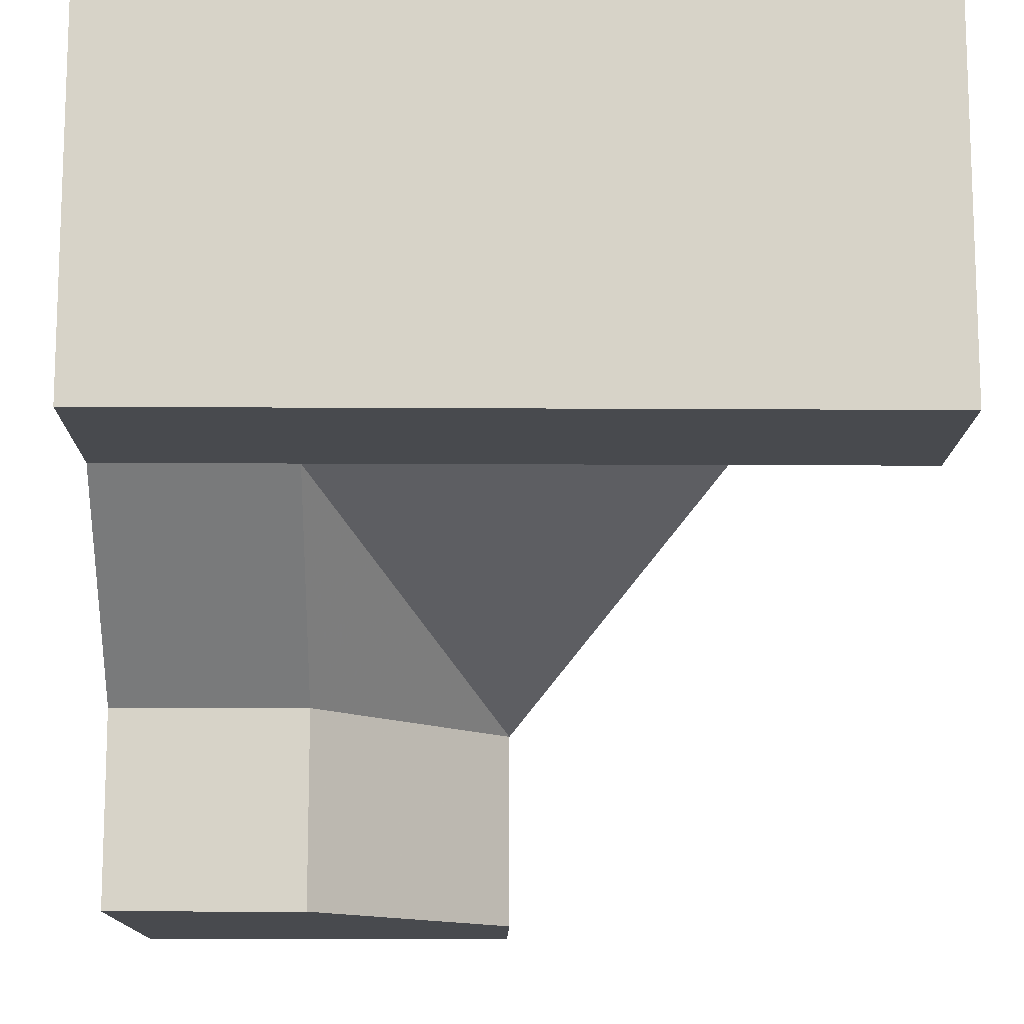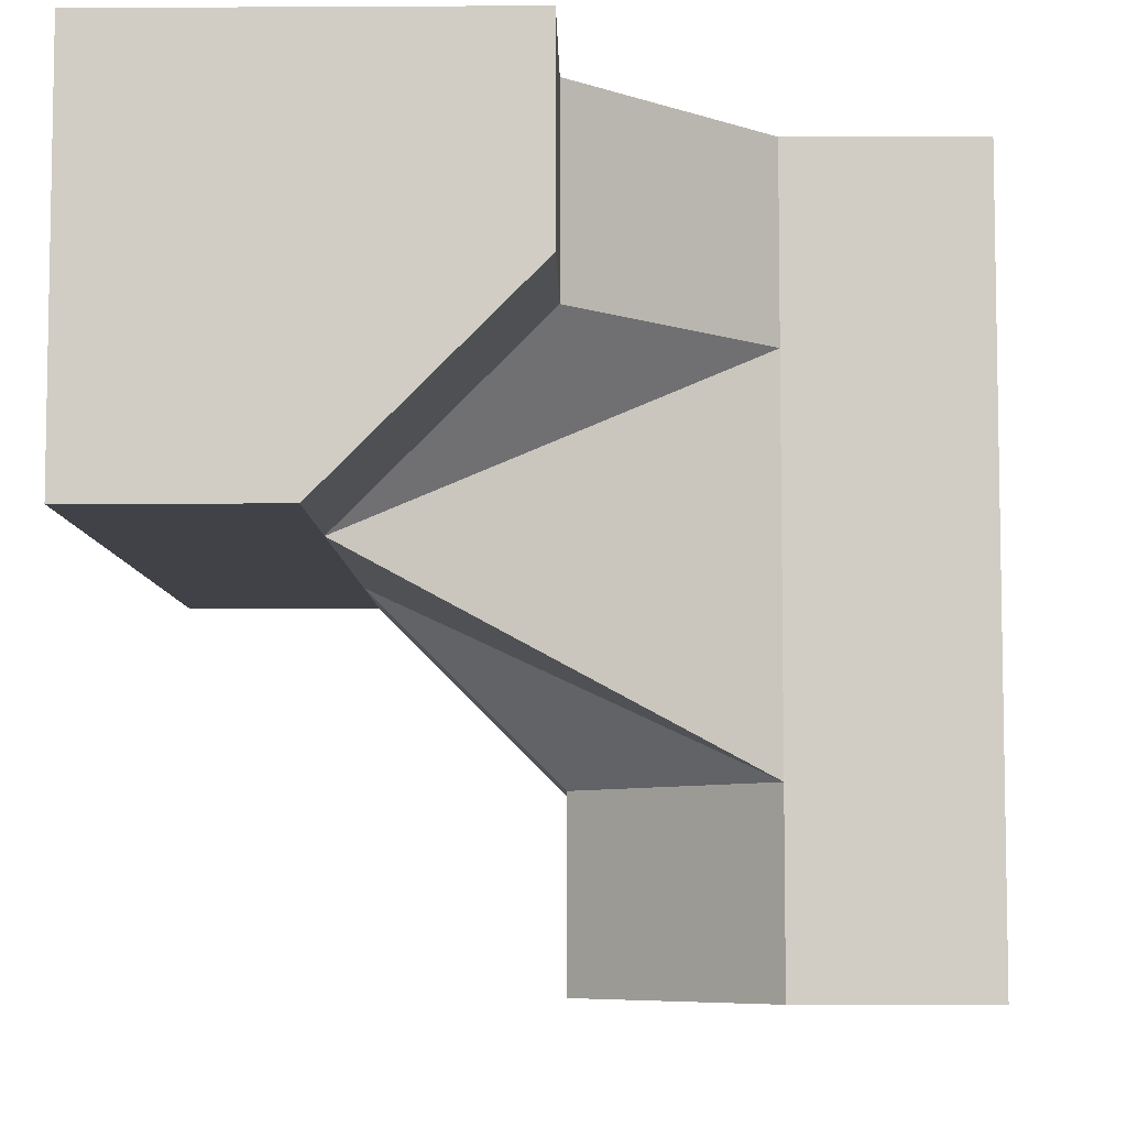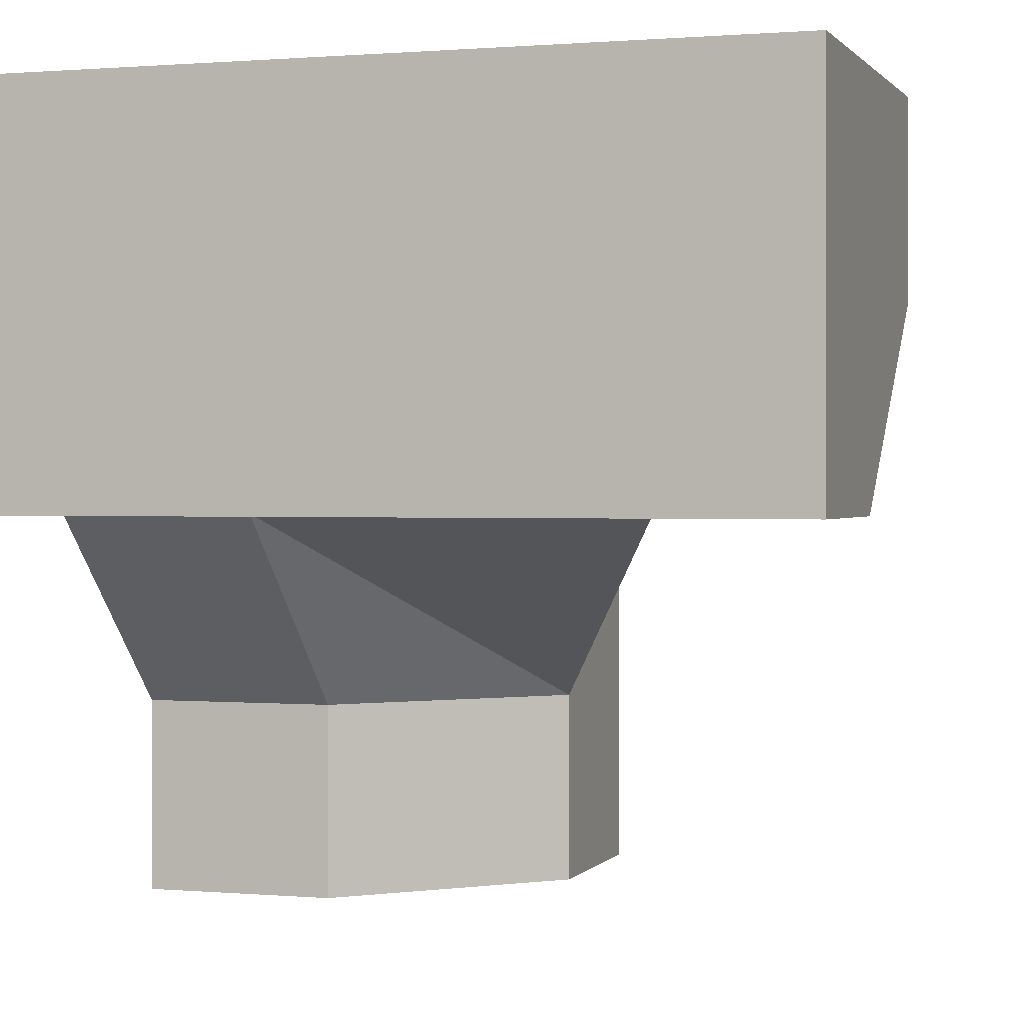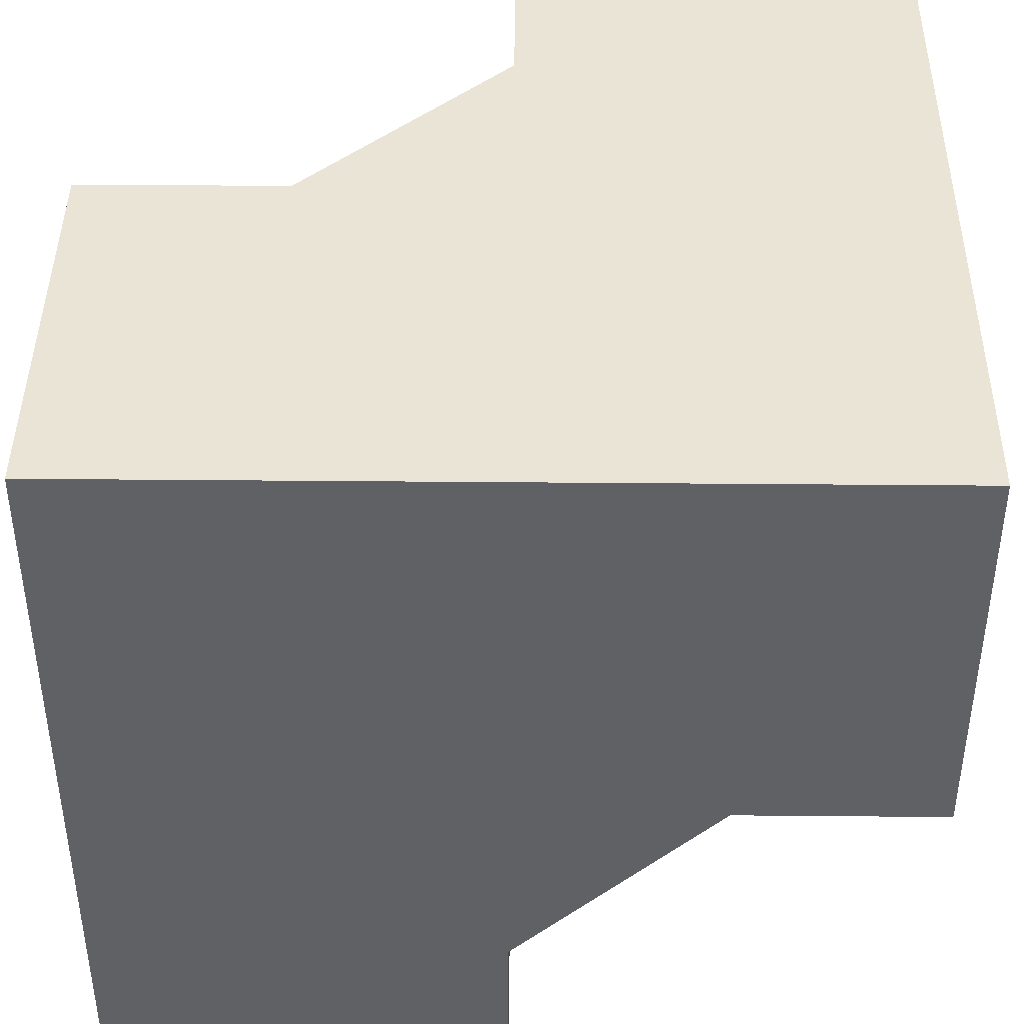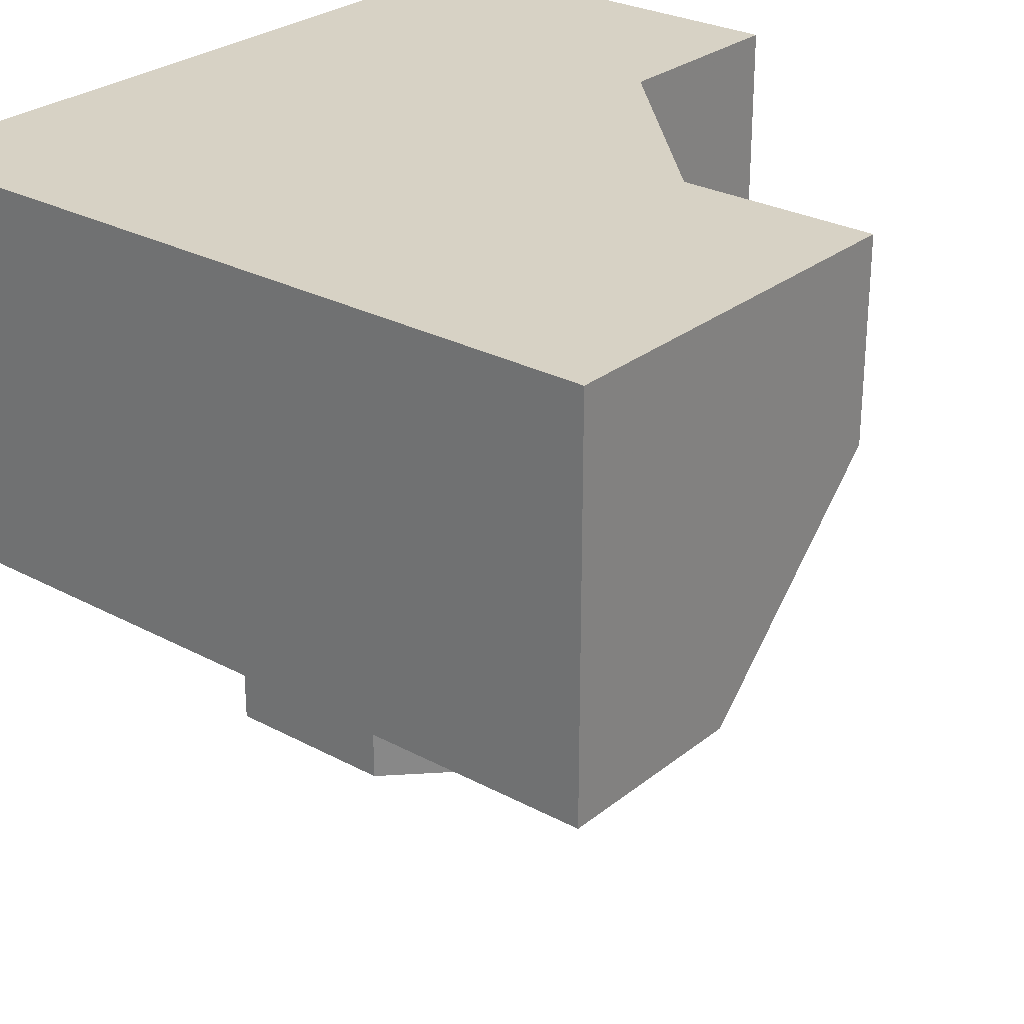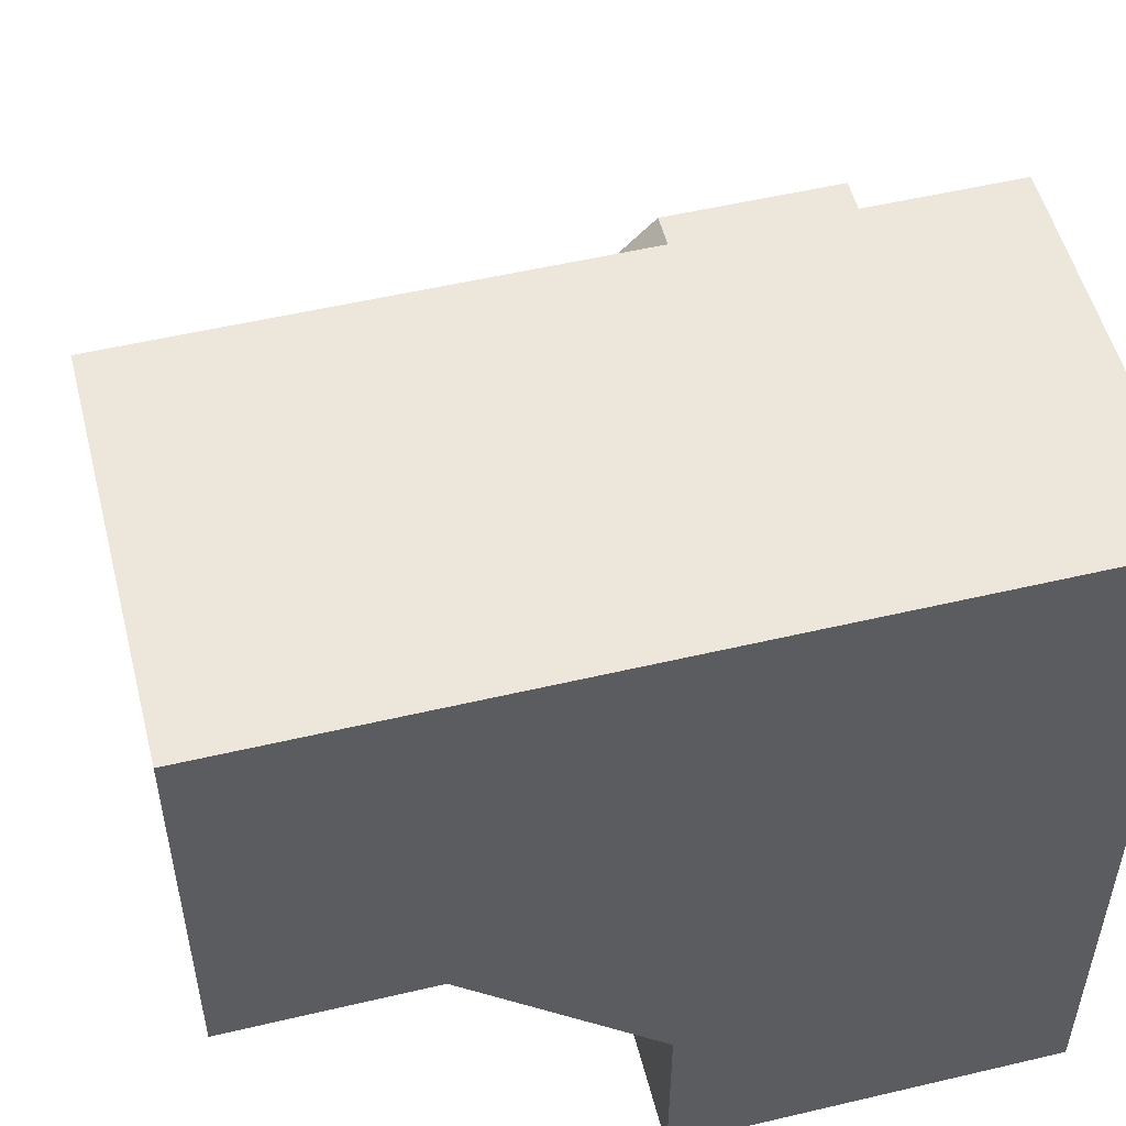
<metadata>
{"format":"obj","ext":"obj","renderer":"f3d","projection":"perspective","resolution":1024,"background":"white","views":[{"elev":-12.9,"azim":179.2,"up":"+Y"},{"elev":-6.8,"azim":-89.1,"up":"+Y"},{"elev":0.7,"azim":-162.0,"up":"+Y"},{"elev":42.6,"azim":90.6,"up":"+Y"},{"elev":27.5,"azim":-140.5,"up":"+Y"},{"elev":52.8,"azim":75.8,"up":"+Z"}]}
</metadata>
<code>
g
v 0.5 -0.5 0.5
v 0.5 0.5 0.5
v 0.5 0.5 -0.5
v 0.5 0 -0.5
v 0.5 0 -0.25
v 0.5 -0.25 0
v 0.5 -0.5 0
v 0.25 0 -0.5
v -0.5 0.5 -0.5
v -0.5 0 -0.5
v -0.25 0 -0.5
v 0 0.25 0.5
v 0 0.5 0.5
v 0 -0.5 0.5
v 0 -0.25 0.5
v -0.5 0.5 0
v -0.5 0.25 0
v -0.5 0 -0.25
v 0.25 -0.5 0
v 0 -0.5 0.25
v 0 0.5 0.25
v -0.25 0.5 0
v 0 -0.25 0.25
v 0.25 0 -0.25
v -0.25 0 -0.25
v 0 0.25 0.25
v 0.25 -0.25 0
v -0.25 0.25 0
g tile_172
f 3 5 4
f 3 10 9
f 2 14 1
f 17 10 18
f 19 14 20
f 22 9 16
f 23 25 24
f 26 25 23
f 23 24 27
f 26 28 25
f 26 13 21
f 15 26 23
f 22 26 21
f 6 19 27
f 19 23 27
f 5 27 24
f 20 15 23
f 8 5 24
f 11 24 25
f 18 28 17
f 16 28 22
f 18 11 25
f 11 18 10
f 28 16 17
f 28 18 25
f 24 11 8
f 5 8 4
f 15 20 14
f 27 5 6
f 23 19 20
f 19 6 7
f 26 22 28
f 26 15 12
f 13 26 12
f 13 2 21
f 21 2 3
f 21 3 22
f 22 3 9
f 1 14 7
f 7 14 19
f 9 10 16
f 16 10 17
f 12 15 13
f 13 15 2
f 2 15 14
f 8 11 4
f 4 11 3
f 3 11 10
f 1 7 6
f 1 6 2
f 2 6 5
f 2 5 3

</code>
